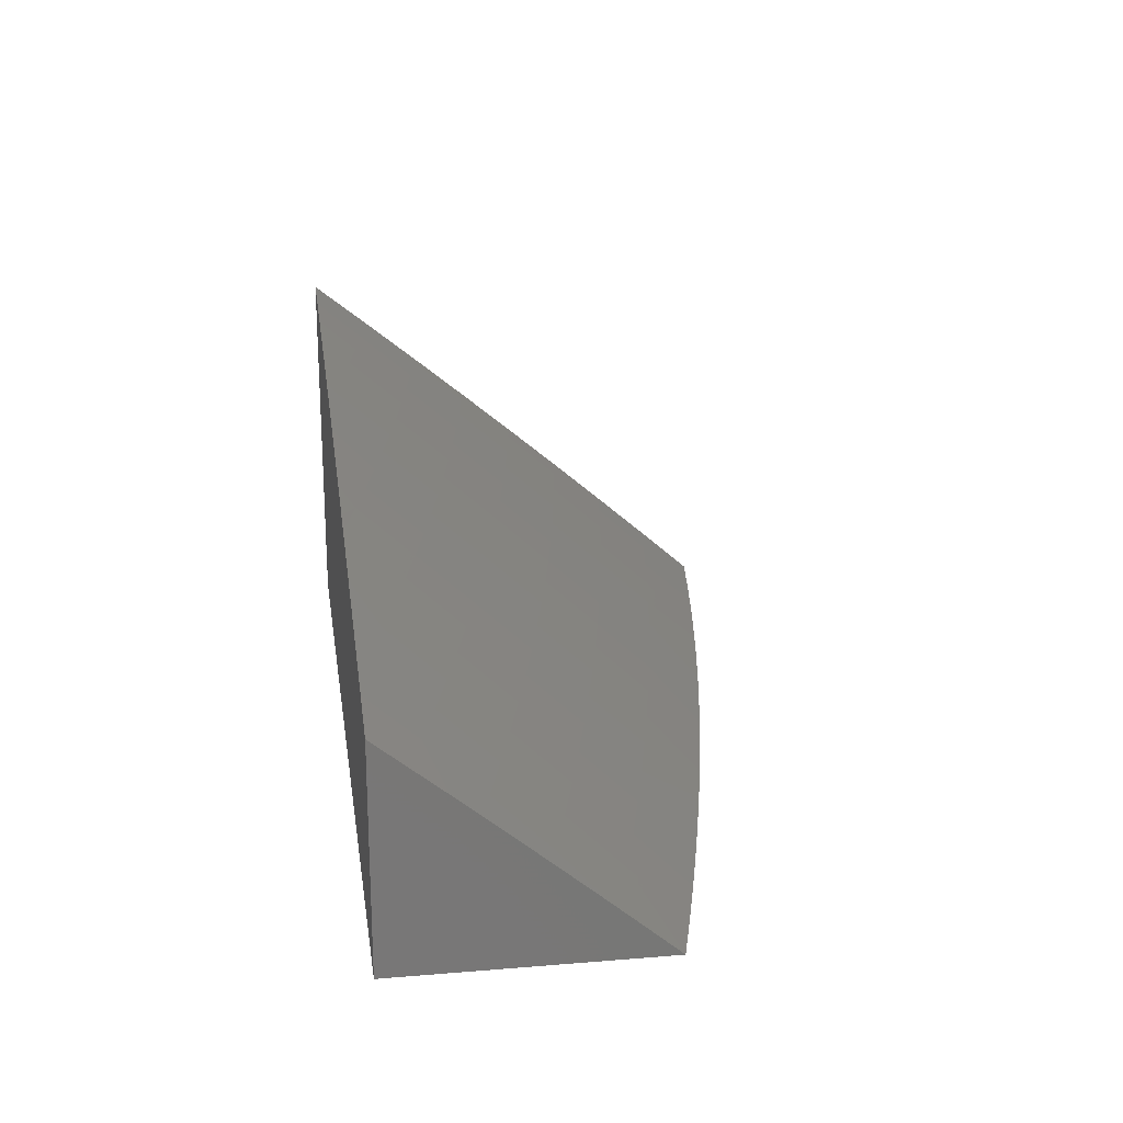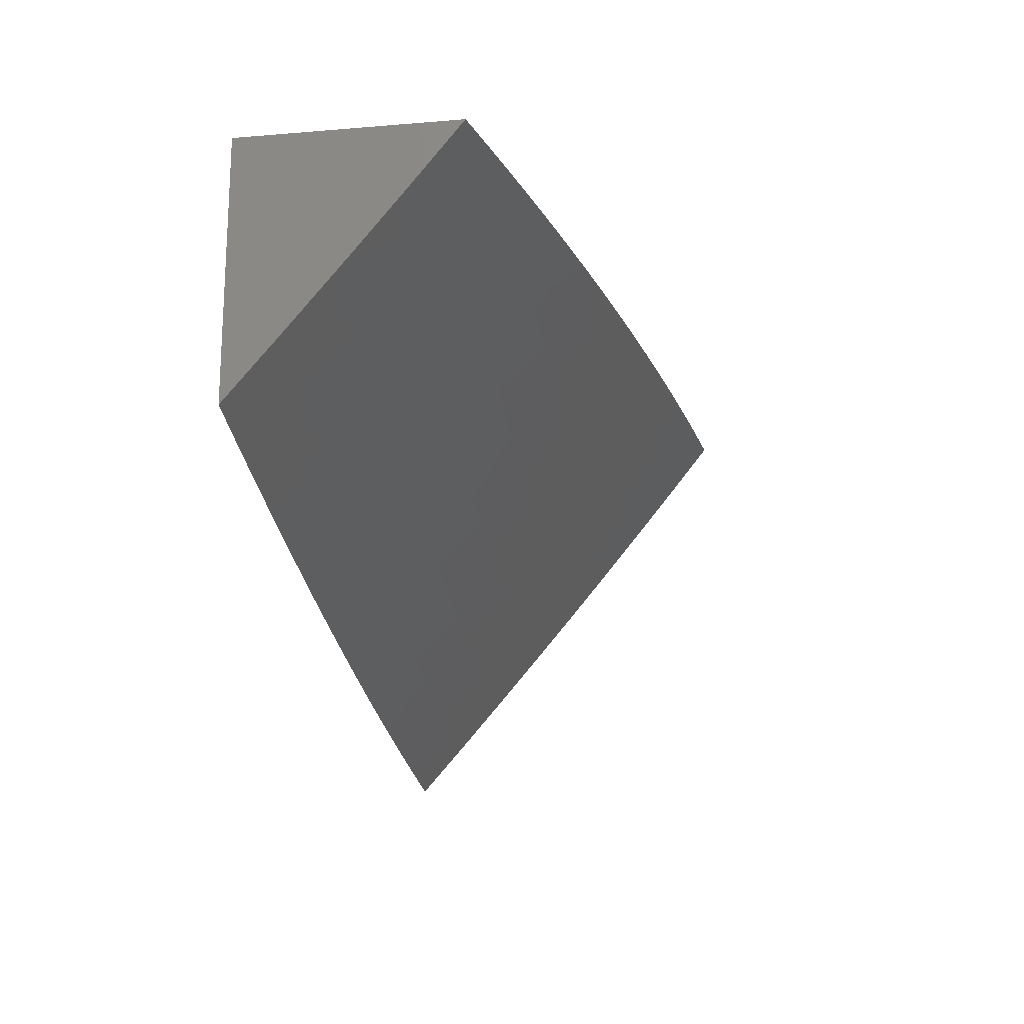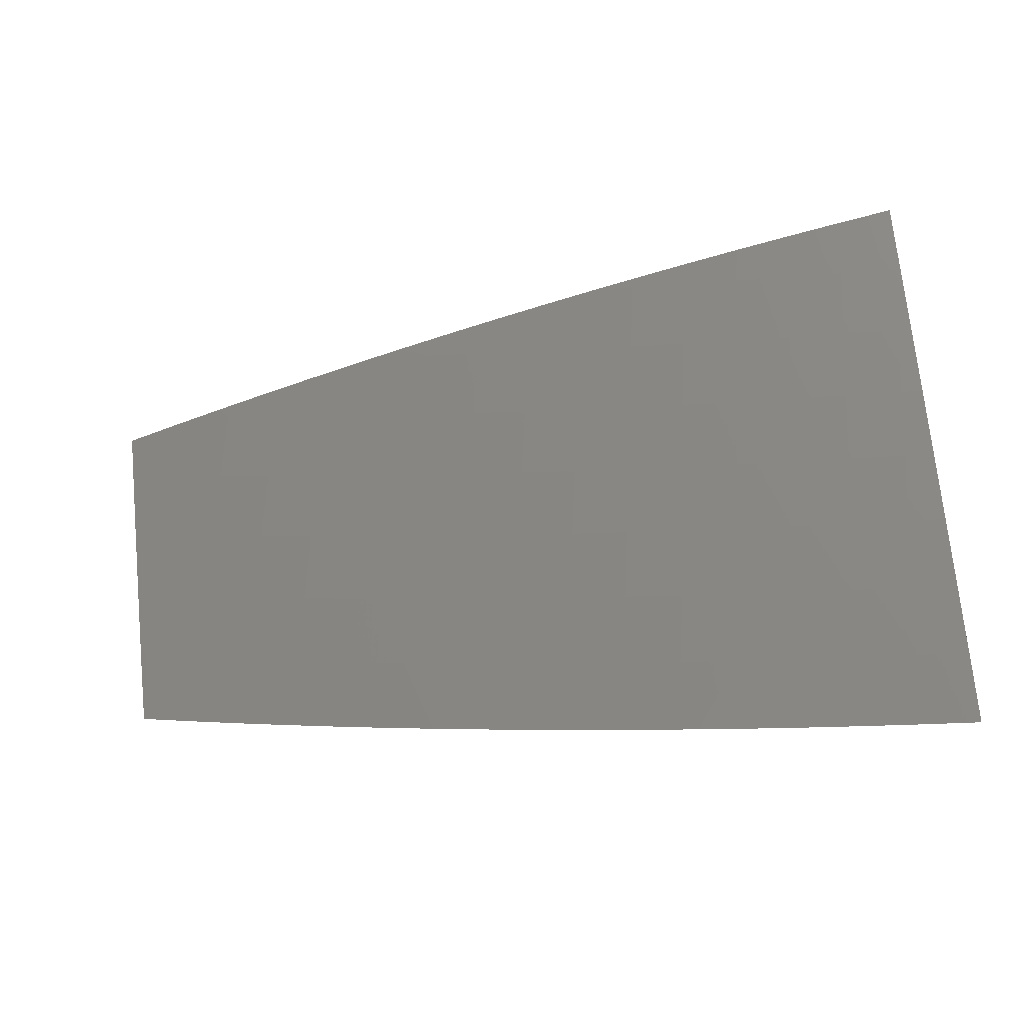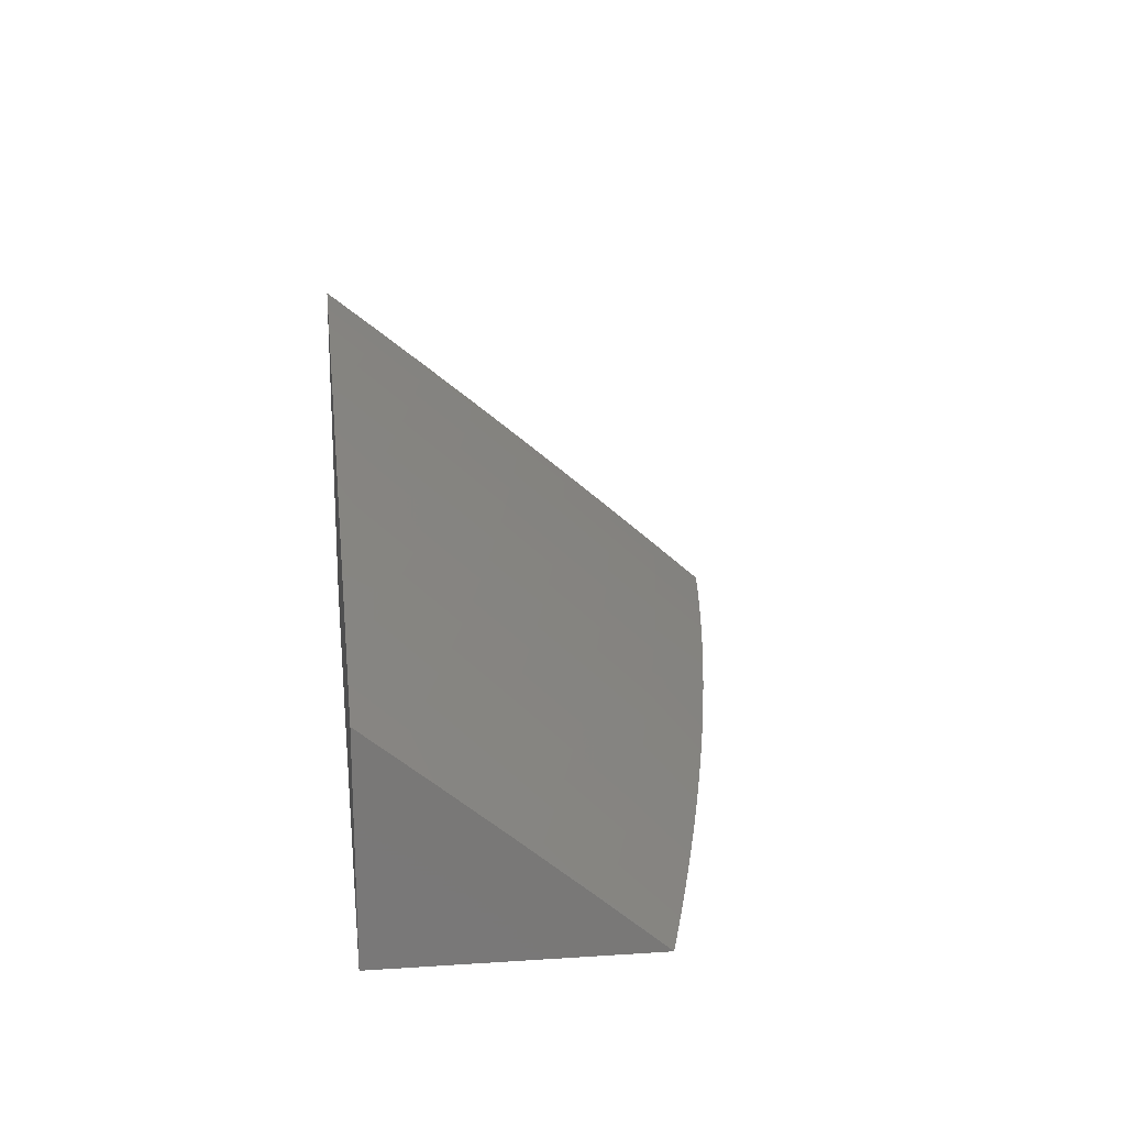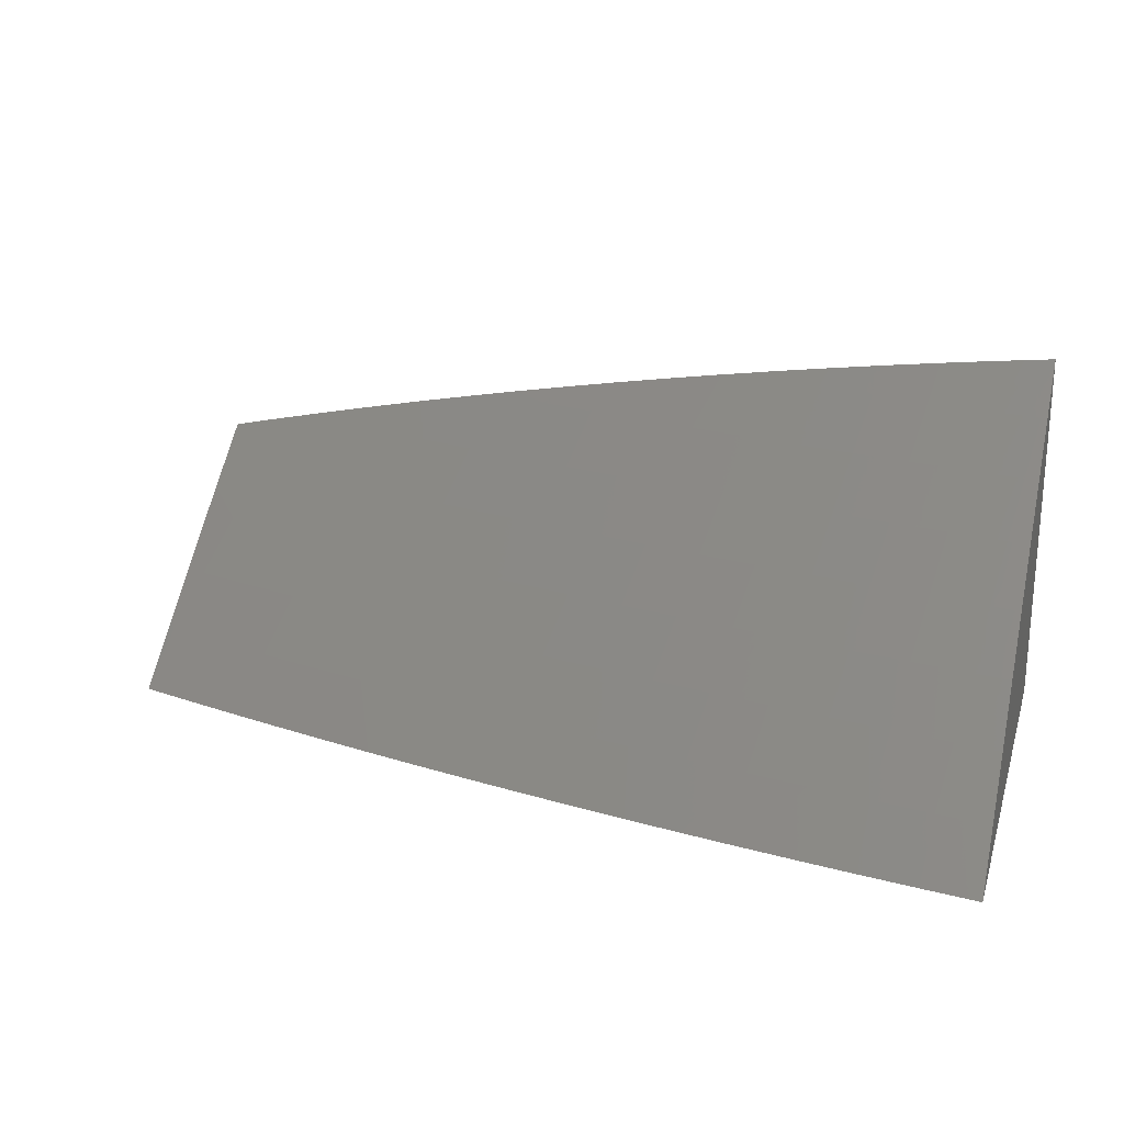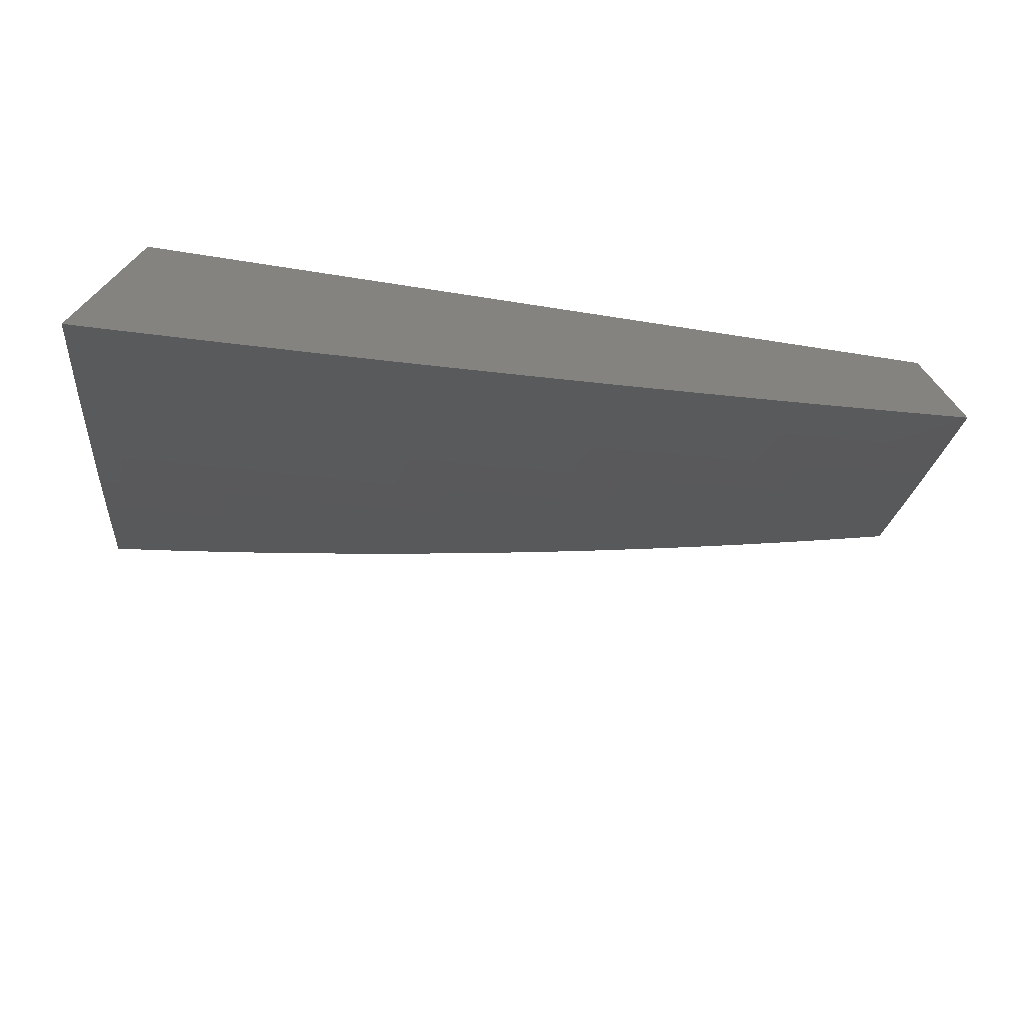
<metadata>
{"format":"stl","ext":"stl","renderer":"f3d","projection":"perspective","resolution":1024,"background":"white","views":[{"elev":20.4,"azim":-98.4,"up":"+Z"},{"elev":-18.0,"azim":-80.9,"up":"+Y"},{"elev":-57.4,"azim":9.1,"up":"+Y"},{"elev":19.2,"azim":-96.9,"up":"+Z"},{"elev":22.5,"azim":16.3,"up":"+Z"},{"elev":-72.9,"azim":171.3,"up":"+Y"}]}
</metadata>
<code>
# stl→obj: 137 verts, 270 faces
v -1.938 -7.303 9
v -1.926 -7.245 9.053
v -2 -7.287 9
v -1.993 -7.227 9.053
v -2 -7.216 9.06
v -1.977 -7.169 9.105
v -2 -7.144 9.12
v -1.961 -7.111 9.157
v -2 -7.072 9.18
v -1.945 -7.053 9.208
v -2 -7 9.238
v -1.938 -7 9.252
v -1.864 -7.012 9.259
v -1.876 -7 9.266
v -1.814 -7 9.279
v -1.799 -7.029 9.259
v -1.752 -7 9.292
v -1.734 -7.045 9.259
v -1.69 -7 9.304
v -1.669 -7.061 9.259
v -1.655 -7.001 9.31
v -1.591 -7.016 9.31
v -1.627 -7 9.316
v -1.565 -7 9.327
v -1.527 -7.03 9.31
v -1.502 -7 9.338
v -1.463 -7.044 9.31
v -1.44 -7 9.349
v -1.398 -7.057 9.31
v -1.377 -7 9.359
v -1.334 -7.069 9.31
v -1.323 -7.009 9.36
v -1.26 -7.021 9.36
v -1.314 -7 9.368
v -1.252 -7 9.377
v -1.196 -7.032 9.36
v -1.189 -7 9.386
v -1.133 -7.042 9.36
v -1.126 -7 9.394
v -1.07 -7.052 9.36
v -1.063 -7 9.402
v -1.007 -7.061 9.36
v -1 -7 9.409
v -1 -7.062 9.36
v -1.016 -7.122 9.31
v -1 -7.125 9.309
v -1.024 -7.183 9.259
v -1 -7.186 9.259
v -1.033 -7.243 9.208
v -1 -7.248 9.208
v -1.041 -7.303 9.157
v -1 -7.309 9.157
v -1.05 -7.362 9.105
v -1 -7.369 9.105
v -1.058 -7.422 9.053
v -1 -7.43 9.053
v -1.063 -7.481 9
v -1 -7.49 9
v -1.877 -7.32 9
v -1.859 -7.263 9.053
v -1.844 -7.205 9.105
v -1.777 -7.221 9.105
v -1.763 -7.163 9.157
v -1.697 -7.179 9.157
v -1.683 -7.12 9.208
v -1.618 -7.135 9.208
v -1.604 -7.076 9.259
v -1.54 -7.09 9.259
v -1.815 -7.335 9
v -1.792 -7.28 9.053
v -1.711 -7.237 9.105
v -1.631 -7.194 9.157
v -1.553 -7.15 9.208
v -1.475 -7.104 9.259
v -1.753 -7.35 9
v -1.725 -7.296 9.053
v -1.645 -7.253 9.105
v -1.565 -7.209 9.157
v -1.487 -7.163 9.208
v -1.41 -7.117 9.259
v -1.691 -7.365 9
v -1.658 -7.311 9.053
v -1.578 -7.267 9.105
v -1.5 -7.223 9.157
v -1.422 -7.177 9.208
v -1.346 -7.129 9.259
v -1.271 -7.081 9.31
v -1.628 -7.379 9
v -1.591 -7.326 9.053
v -1.512 -7.282 9.105
v -1.434 -7.236 9.157
v -1.357 -7.189 9.208
v -1.281 -7.141 9.259
v -1.207 -7.092 9.31
v -1.143 -7.103 9.31
v -1.079 -7.113 9.31
v -1.566 -7.392 9
v -1.524 -7.34 9.053
v -1.446 -7.295 9.105
v -1.368 -7.249 9.157
v -1.292 -7.201 9.208
v -1.217 -7.153 9.259
v -1.152 -7.163 9.259
v -1.088 -7.173 9.259
v -1.503 -7.405 9
v -1.457 -7.354 9.053
v -1.379 -7.308 9.105
v -1.303 -7.261 9.157
v -1.227 -7.213 9.208
v -1.162 -7.223 9.208
v -1.097 -7.233 9.208
v -1.441 -7.418 9
v -1.391 -7.367 9.053
v -1.313 -7.32 9.105
v -1.237 -7.272 9.157
v -1.172 -7.283 9.157
v -1.107 -7.293 9.157
v -1.378 -7.43 9
v -1.324 -7.379 9.053
v -1.247 -7.332 9.105
v -1.181 -7.342 9.105
v -1.116 -7.353 9.105
v -1.315 -7.441 9
v -1.257 -7.391 9.053
v -1.191 -7.402 9.053
v -1.125 -7.412 9.053
v -1.252 -7.452 9
v -1.189 -7.462 9
v -1.126 -7.472 9
v -1.91 -7.187 9.105
v -1.895 -7.129 9.157
v -1.829 -7.146 9.157
v -1.879 -7.071 9.208
v -1.814 -7.088 9.208
v -1.748 -7.104 9.208
v -1 -7 9
v -2 -7 9
f 1 2 3
f 3 2 4
f 3 4 5
f 5 4 6
f 5 6 7
f 7 6 8
f 7 8 9
f 9 8 10
f 9 10 11
f 11 10 12
f 12 10 13
f 12 13 14
f 14 13 15
f 15 13 16
f 15 16 17
f 17 16 18
f 17 18 19
f 19 18 20
f 19 20 21
f 21 20 22
f 21 22 23
f 23 22 24
f 24 22 25
f 24 25 26
f 26 25 27
f 26 27 28
f 28 27 29
f 28 29 30
f 30 29 31
f 30 31 32
f 32 31 33
f 32 33 34
f 34 33 35
f 35 33 36
f 35 36 37
f 37 36 38
f 37 38 39
f 39 38 40
f 39 40 41
f 41 40 42
f 41 42 43
f 43 42 44
f 44 42 45
f 44 45 46
f 46 45 47
f 46 47 48
f 48 47 49
f 48 49 50
f 50 49 51
f 50 51 52
f 52 51 53
f 52 53 54
f 54 53 55
f 54 55 56
f 56 55 57
f 56 57 58
f 1 59 2
f 2 59 60
f 2 60 61
f 61 60 62
f 61 62 63
f 63 62 64
f 63 64 65
f 65 64 66
f 65 66 67
f 67 66 68
f 67 68 25
f 25 68 27
f 59 69 60
f 60 69 70
f 60 70 62
f 62 70 71
f 62 71 64
f 64 71 72
f 64 72 66
f 66 72 73
f 66 73 68
f 68 73 74
f 68 74 27
f 27 74 29
f 69 75 70
f 70 75 76
f 70 76 71
f 71 76 77
f 71 77 72
f 72 77 78
f 72 78 73
f 73 78 79
f 73 79 74
f 74 79 80
f 74 80 29
f 29 80 31
f 75 81 76
f 76 81 82
f 76 82 77
f 77 82 83
f 77 83 78
f 78 83 84
f 78 84 79
f 79 84 85
f 79 85 80
f 80 85 86
f 80 86 31
f 31 86 87
f 31 87 33
f 33 87 36
f 81 88 82
f 82 88 89
f 82 89 83
f 83 89 90
f 83 90 84
f 84 90 91
f 84 91 85
f 85 91 92
f 85 92 86
f 86 92 93
f 86 93 87
f 87 93 94
f 87 94 36
f 36 94 95
f 36 95 38
f 38 95 96
f 38 96 40
f 40 96 42
f 88 97 89
f 89 97 98
f 89 98 90
f 90 98 99
f 90 99 91
f 91 99 100
f 91 100 92
f 92 100 101
f 92 101 93
f 93 101 102
f 93 102 94
f 94 102 103
f 94 103 95
f 95 103 104
f 95 104 96
f 96 104 45
f 96 45 42
f 97 105 98
f 98 105 106
f 98 106 99
f 99 106 107
f 99 107 100
f 100 107 108
f 100 108 101
f 101 108 109
f 101 109 102
f 102 109 110
f 102 110 103
f 103 110 111
f 103 111 104
f 104 111 47
f 104 47 45
f 105 112 106
f 106 112 113
f 106 113 107
f 107 113 114
f 107 114 108
f 108 114 115
f 108 115 109
f 109 115 116
f 109 116 110
f 110 116 117
f 110 117 111
f 111 117 49
f 111 49 47
f 112 118 113
f 113 118 119
f 113 119 114
f 114 119 120
f 114 120 115
f 115 120 121
f 115 121 116
f 116 121 122
f 116 122 117
f 117 122 51
f 117 51 49
f 118 123 119
f 119 123 124
f 119 124 120
f 120 124 125
f 120 125 121
f 121 125 126
f 121 126 122
f 122 126 53
f 122 53 51
f 123 127 124
f 124 127 125
f 127 128 125
f 125 128 126
f 128 129 126
f 126 129 55
f 126 55 53
f 129 57 55
f 34 30 32
f 23 19 21
f 6 4 130
f 130 4 2
f 130 2 61
f 8 6 131
f 131 6 130
f 131 130 132
f 132 130 61
f 132 61 63
f 10 8 133
f 133 8 131
f 133 131 134
f 134 131 132
f 134 132 135
f 135 132 63
f 135 63 65
f 16 13 133
f 133 13 10
f 16 133 134
f 18 16 134
f 18 134 135
f 20 18 135
f 20 135 65
f 22 20 67
f 67 20 65
f 25 22 67
f 43 44 136
f 136 44 46
f 136 46 48
f 48 50 136
f 136 50 52
f 136 52 54
f 54 56 136
f 136 56 58
f 58 57 136
f 136 57 129
f 136 129 128
f 128 127 136
f 136 127 123
f 136 123 118
f 118 112 136
f 136 112 105
f 136 105 97
f 97 88 136
f 136 88 81
f 136 81 75
f 136 75 137
f 137 75 69
f 137 69 59
f 59 1 137
f 137 1 3
f 3 5 137
f 137 5 7
f 137 7 9
f 9 11 137
f 11 12 137
f 137 12 14
f 137 14 15
f 15 17 137
f 137 17 136
f 136 17 19
f 136 19 23
f 23 24 136
f 136 24 26
f 136 26 28
f 28 30 136
f 136 30 34
f 136 34 35
f 35 37 136
f 136 37 39
f 136 39 41
f 41 43 136

</code>
